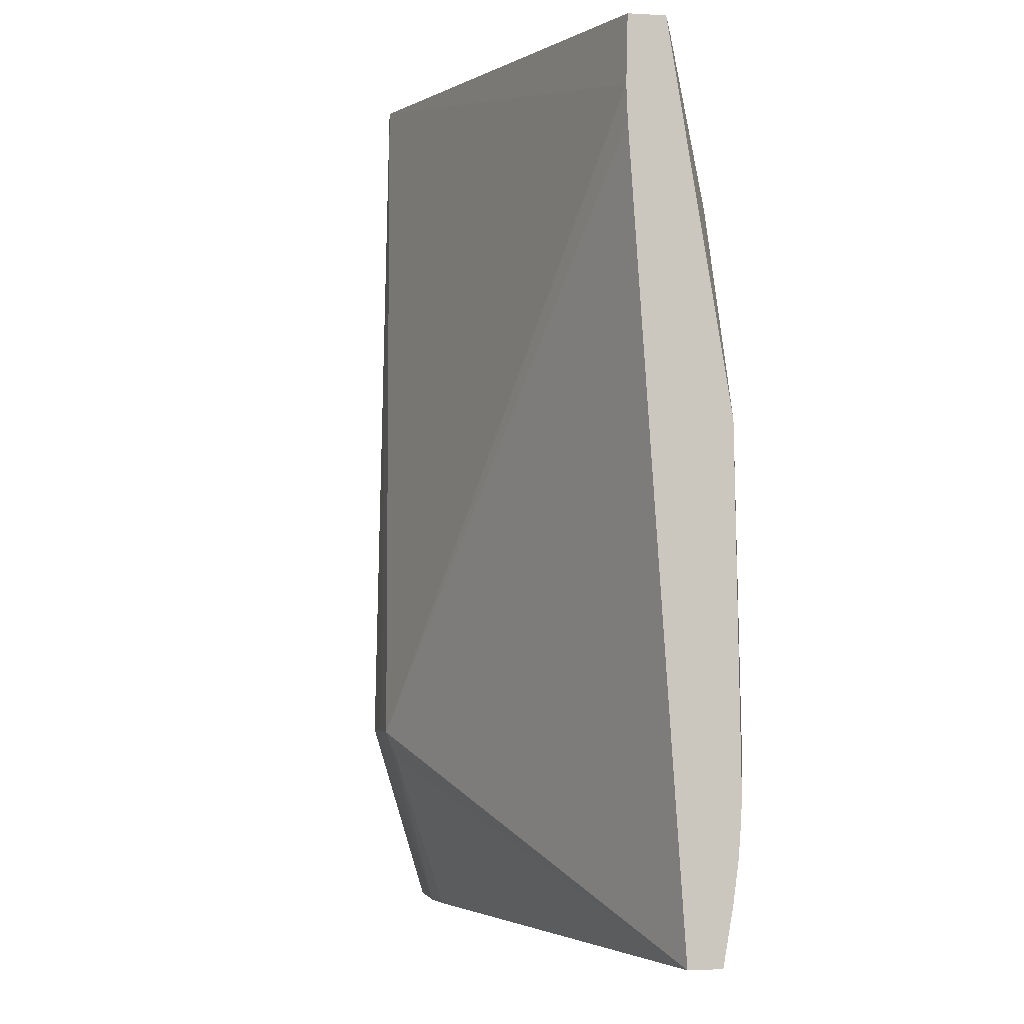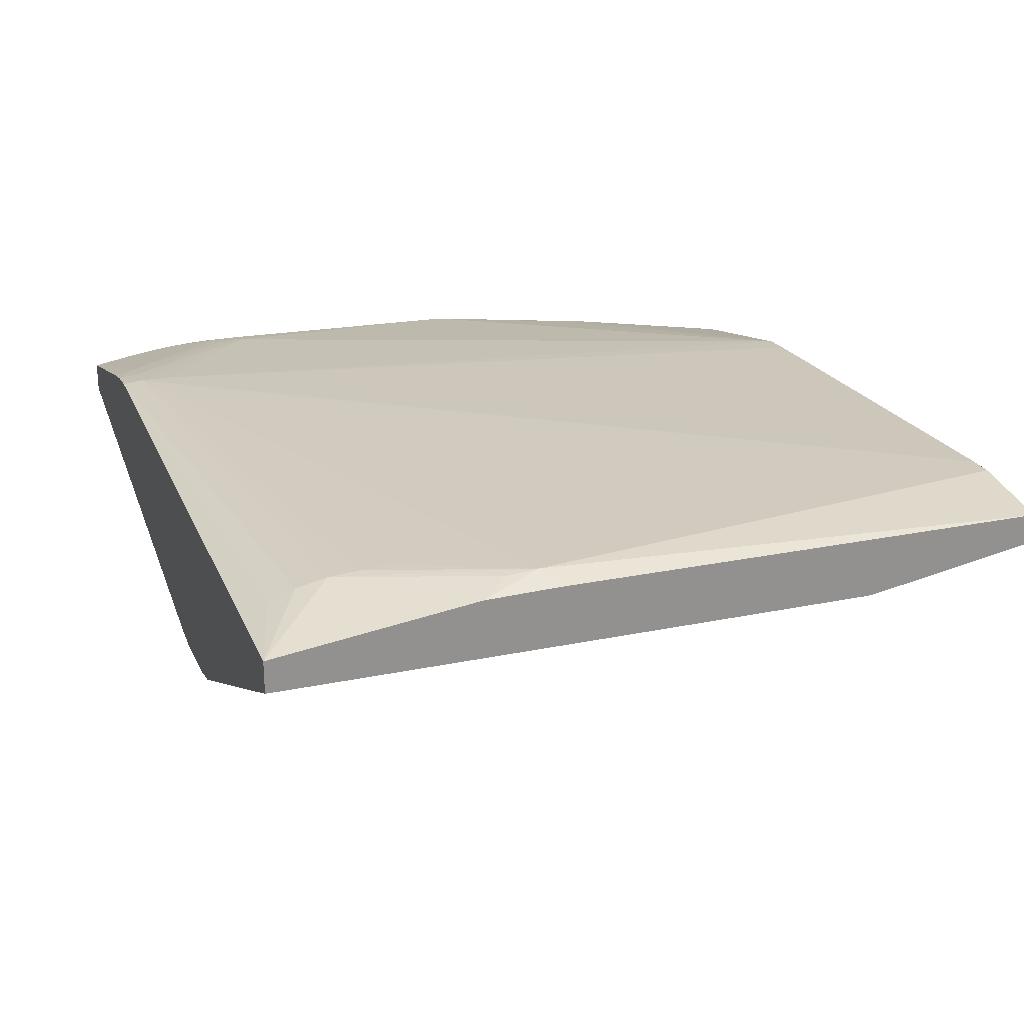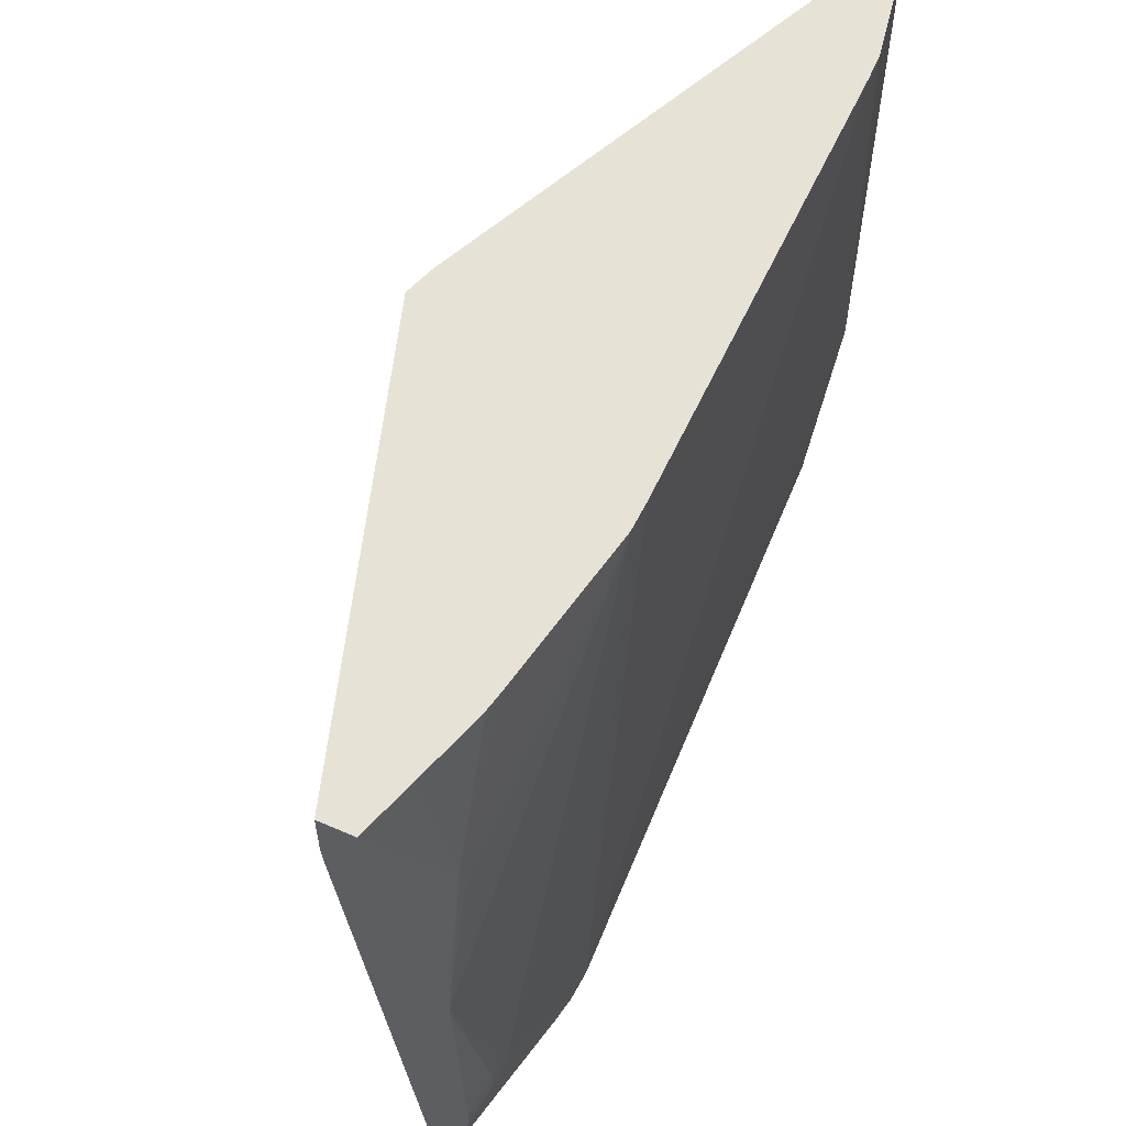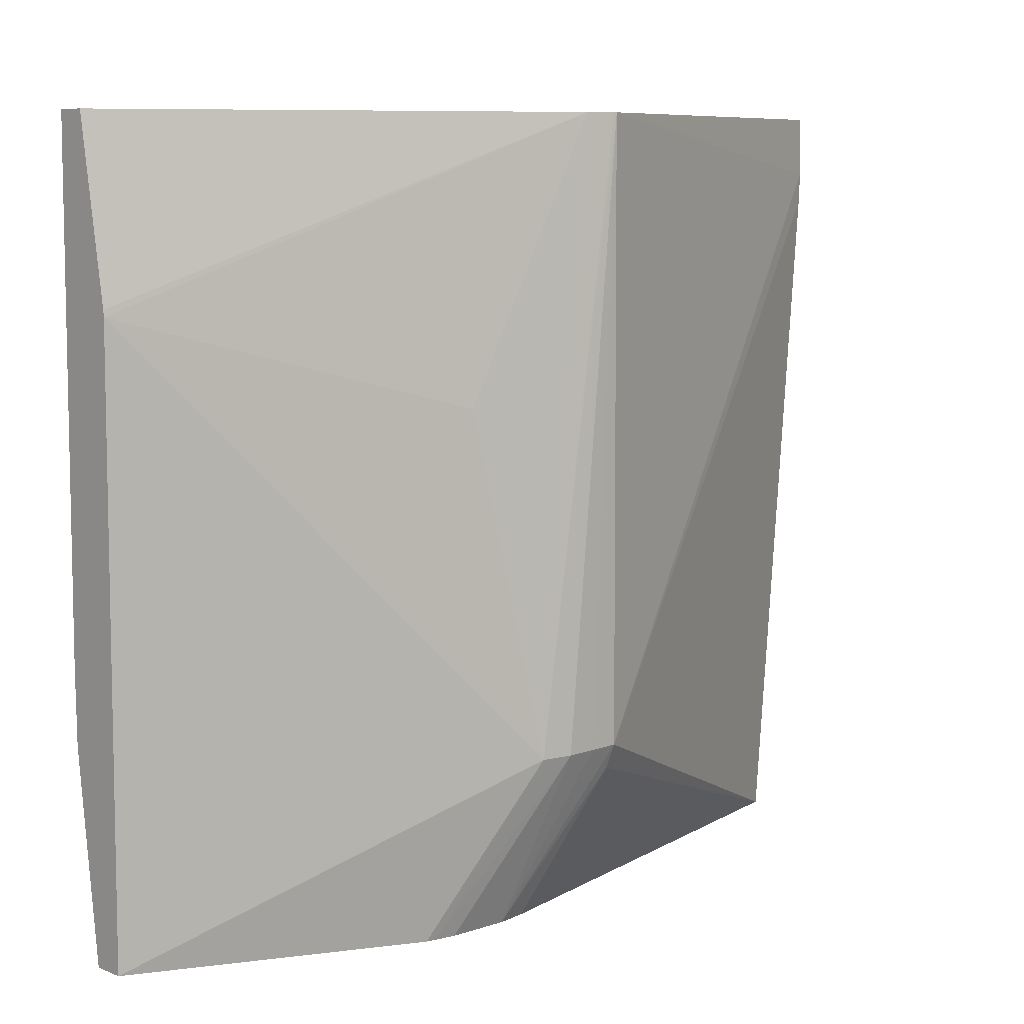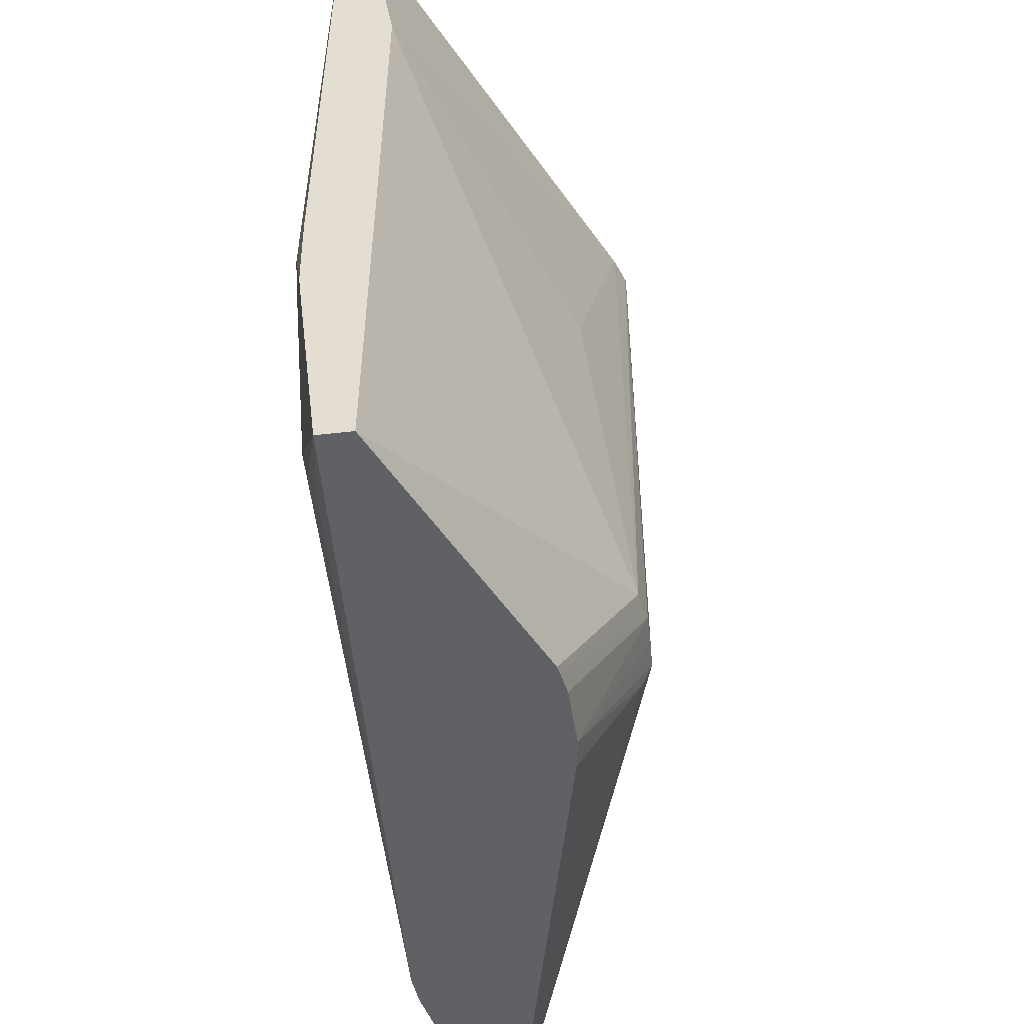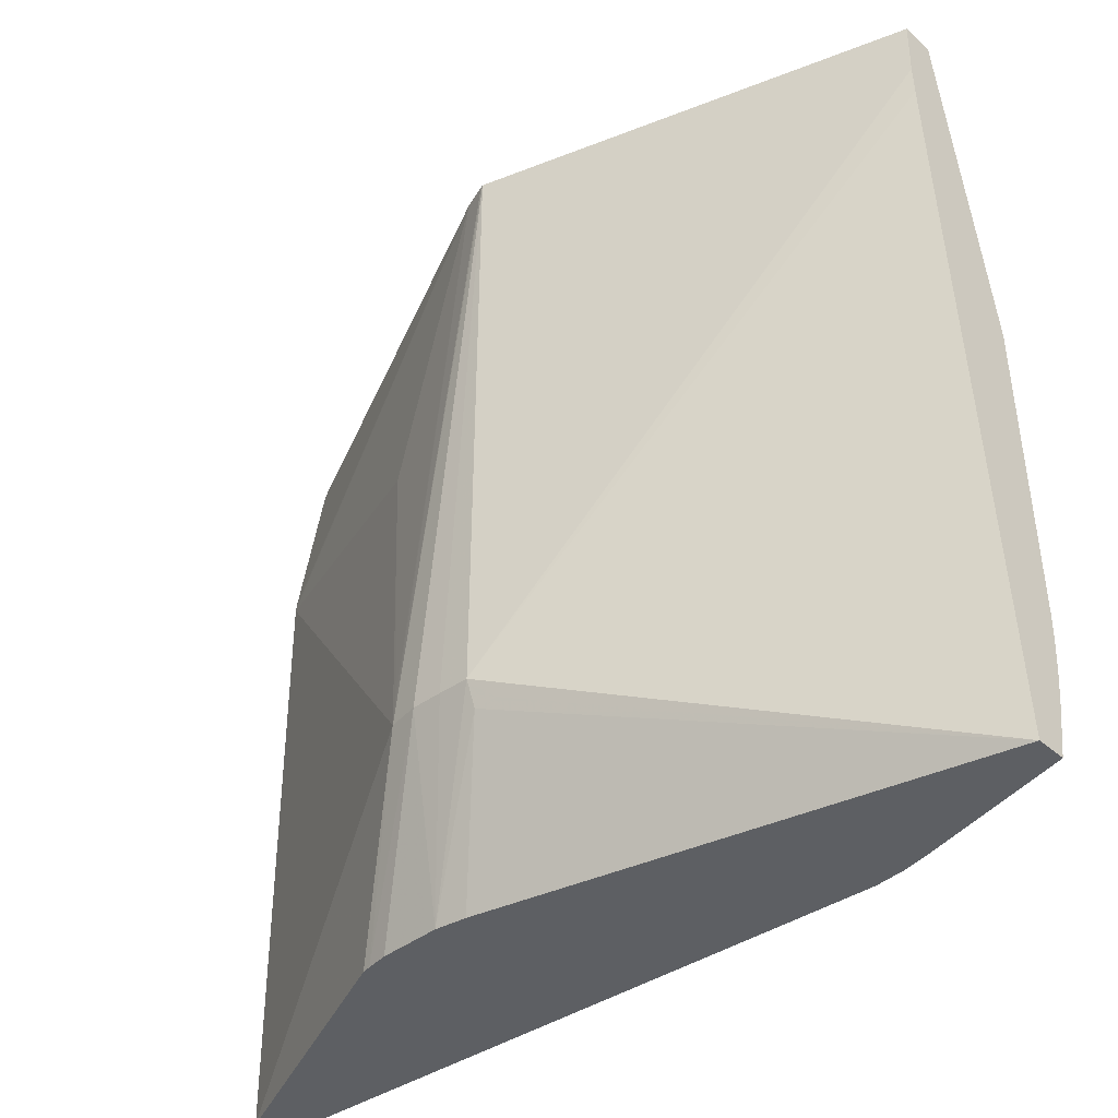
<metadata>
{"format":"obj","ext":"obj","renderer":"f3d","projection":"perspective","resolution":1024,"background":"white","views":[{"elev":-2.6,"azim":-102.5,"up":"+Y"},{"elev":23.5,"azim":69.9,"up":"+Z"},{"elev":63.1,"azim":-66.4,"up":"+Y"},{"elev":8.5,"azim":136.7,"up":"+Y"},{"elev":-48.7,"azim":97.4,"up":"+Y"},{"elev":-39.9,"azim":-137.3,"up":"+Y"}]}
</metadata>
<code>
v 0.01662 0.02831 0.8432
v 0.01632 0.0219 0.8433
v 0.01662 0.02217 0.8432
v 0.01662 0.02831 0.8428
v 0.01553 0.02831 0.8433
v 0.01632 0.02152 0.8433
v 0.01662 0.02114 0.8432
v 0.01662 0.0219 0.8432
v 0.01522 0.02831 0.8433
v 0.008747 0.01925 0.8433
v 0.008368 0.01887 0.8433
v 0.01556 0.02039 0.8433
v 0.01556 0.02001 0.8433
v 0.01556 0.01963 0.8433
v 0.01662 0.02615 0.8424
v 0.01137 0.02831 0.8403
v 0.01662 0.02076 0.8431
v 0.009853 0.02831 0.8432
v 0.008368 0.01925 0.8433
v 0.006473 0.02076 0.8431
v 0.007989 0.01887 0.8433
v 0.007989 0.0186 0.8432
v 0.008102 0.0186 0.8432
v 0.008368 0.0186 0.8433
v 0.01556 0.01925 0.8432
v 0.01662 0.0186 0.8429
v 0.01662 0.02607 0.8424
v 0.01282 0.02493 0.8407
v 0.01216 0.02114 0.8402
v 0.01216 0.02076 0.8402
v 0.01105 0.02831 0.8401
v 0.009504 0.02831 0.8431
v 0.005798 0.02417 0.8428
v 0.006193 0.02076 0.843
v 0.006189 0.02039 0.843
v 0.006473 0.02039 0.8431
v 0.00761 0.01887 0.8432
v 0.007591 0.0186 0.8431
v 0.00848 0.0186 0.8433
v 0.01556 0.01892 0.8431
v 0.01662 0.0186 0.8425
v 0.01662 0.01925 0.8425
v 0.01329 0.0186 0.841
v 0.01318 0.0186 0.841
v 0.01178 0.02076 0.8401
v 0.01102 0.02831 0.8401
v 0.007581 0.02831 0.8427
v 0.006453 0.02644 0.8427
v 0.006473 0.02607 0.8428
v 0.005798 0.02831 0.8421
v 0.005798 0.02049 0.8429
v 0.005798 0.02039 0.8429
v 0.005798 0.02012 0.8429
v 0.005798 0.01971 0.8429
v 0.005798 0.01925 0.8428
v 0.005798 0.0186 0.8427
v 0.01291 0.0186 0.8409
v 0.01216 0.0186 0.8409
v 0.0114 0.02076 0.8401
v 0.01102 0.02076 0.8401
v 0.005798 0.02758 0.8417
v 0.005798 0.02831 0.8417
v 0.007337 0.02831 0.8427
v 0.006473 0.02831 0.8424
v 0.005798 0.0186 0.8423
v 0.01178 0.0186 0.8409
v 0.01102 0.02045 0.8402
v 0.01077 0.0205 0.8403
v 0.005798 0.02721 0.8417
f 1 2 3
f 1 3 8
f 1 8 7
f 1 7 17
f 1 17 26
f 1 26 41
f 1 41 42
f 1 42 27
f 1 27 15
f 1 15 4
f 1 4 16
f 1 16 31
f 1 31 46
f 1 46 62
f 1 62 50
f 1 50 64
f 1 64 63
f 1 63 47
f 1 47 32
f 1 32 18
f 1 18 9
f 1 9 5
f 1 5 2
f 2 6 7
f 2 7 8
f 2 8 3
f 2 5 9
f 2 9 10
f 2 10 11
f 2 11 12
f 2 12 13
f 2 13 14
f 2 14 6
f 4 15 16
f 6 14 7
f 7 14 17
f 9 18 19
f 9 19 11
f 9 11 10
f 11 19 20
f 11 20 21
f 11 21 22
f 11 22 23
f 11 23 24
f 11 24 14
f 11 14 13
f 11 13 12
f 14 25 26
f 14 26 17
f 14 24 25
f 15 27 16
f 16 27 28
f 16 28 29
f 16 29 30
f 16 30 31
f 18 32 19
f 19 32 20
f 20 33 34
f 20 34 35
f 20 35 36
f 20 36 21
f 20 32 33
f 21 37 22
f 21 36 37
f 22 37 38
f 22 38 56
f 22 56 65
f 22 65 66
f 22 66 58
f 22 58 57
f 22 57 44
f 22 44 43
f 22 43 41
f 22 41 26
f 22 26 39
f 22 39 24
f 22 24 23
f 24 39 25
f 25 40 26
f 25 39 40
f 26 40 39
f 27 42 30
f 27 30 28
f 28 30 29
f 30 43 44
f 30 44 45
f 30 45 46
f 30 46 31
f 30 42 41
f 30 41 43
f 32 47 48
f 32 48 49
f 32 49 33
f 33 49 48
f 33 48 50
f 33 50 62
f 33 62 61
f 33 61 69
f 33 69 65
f 33 65 56
f 33 56 55
f 33 55 54
f 33 54 53
f 33 53 52
f 33 52 51
f 33 51 34
f 34 51 52
f 34 52 35
f 35 52 53
f 35 53 54
f 35 54 37
f 35 37 36
f 37 54 55
f 37 55 56
f 37 56 38
f 44 57 45
f 45 57 58
f 45 58 59
f 45 59 46
f 46 59 60
f 46 60 61
f 46 61 62
f 47 63 48
f 48 64 50
f 48 63 64
f 58 66 67
f 58 67 60
f 58 60 59
f 60 67 68
f 60 68 65
f 60 65 69
f 60 69 61
f 65 68 67
f 65 67 66

</code>
